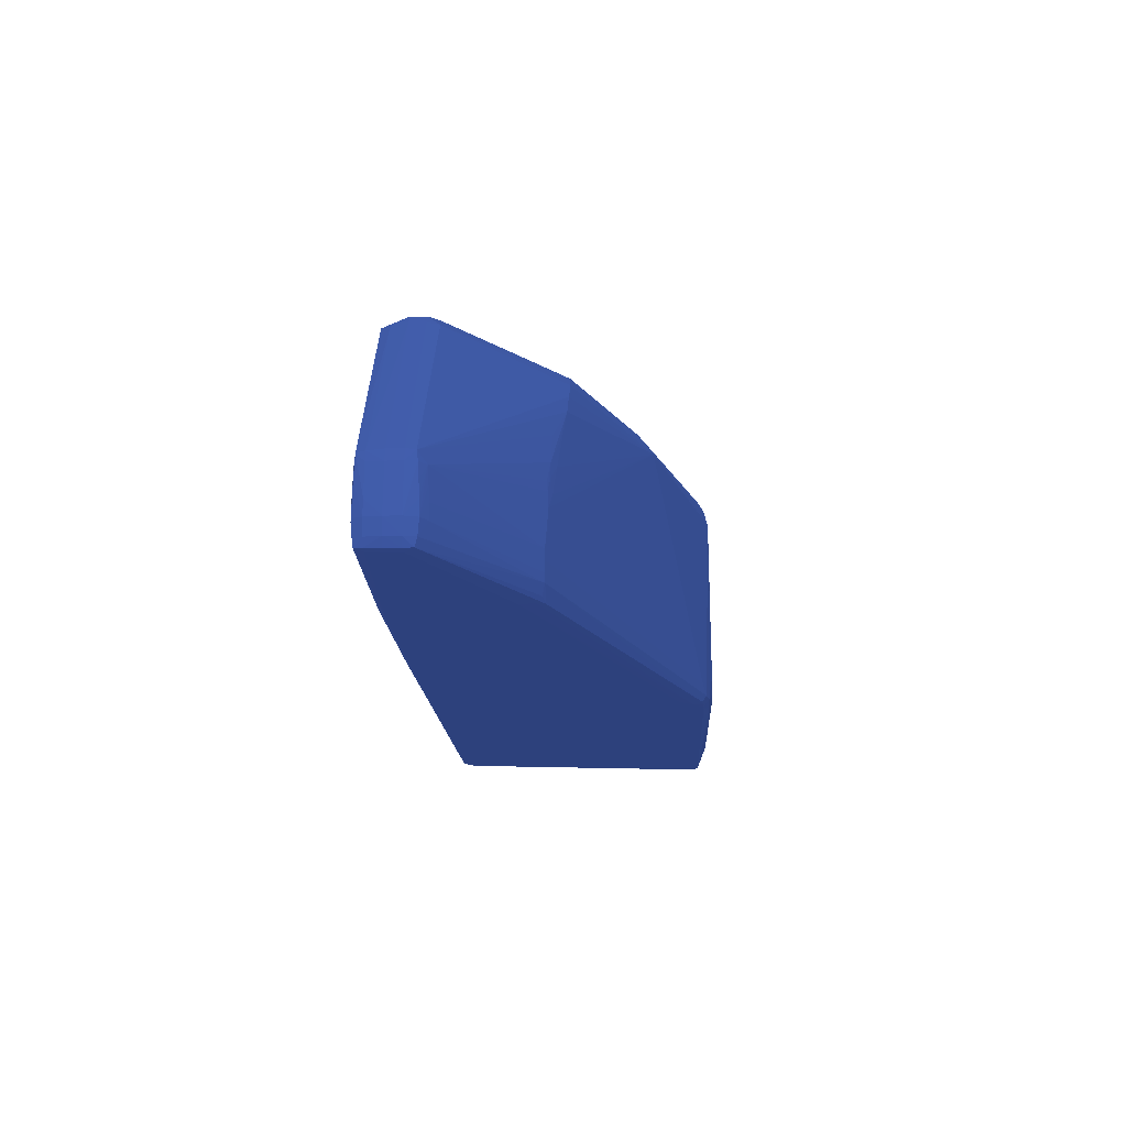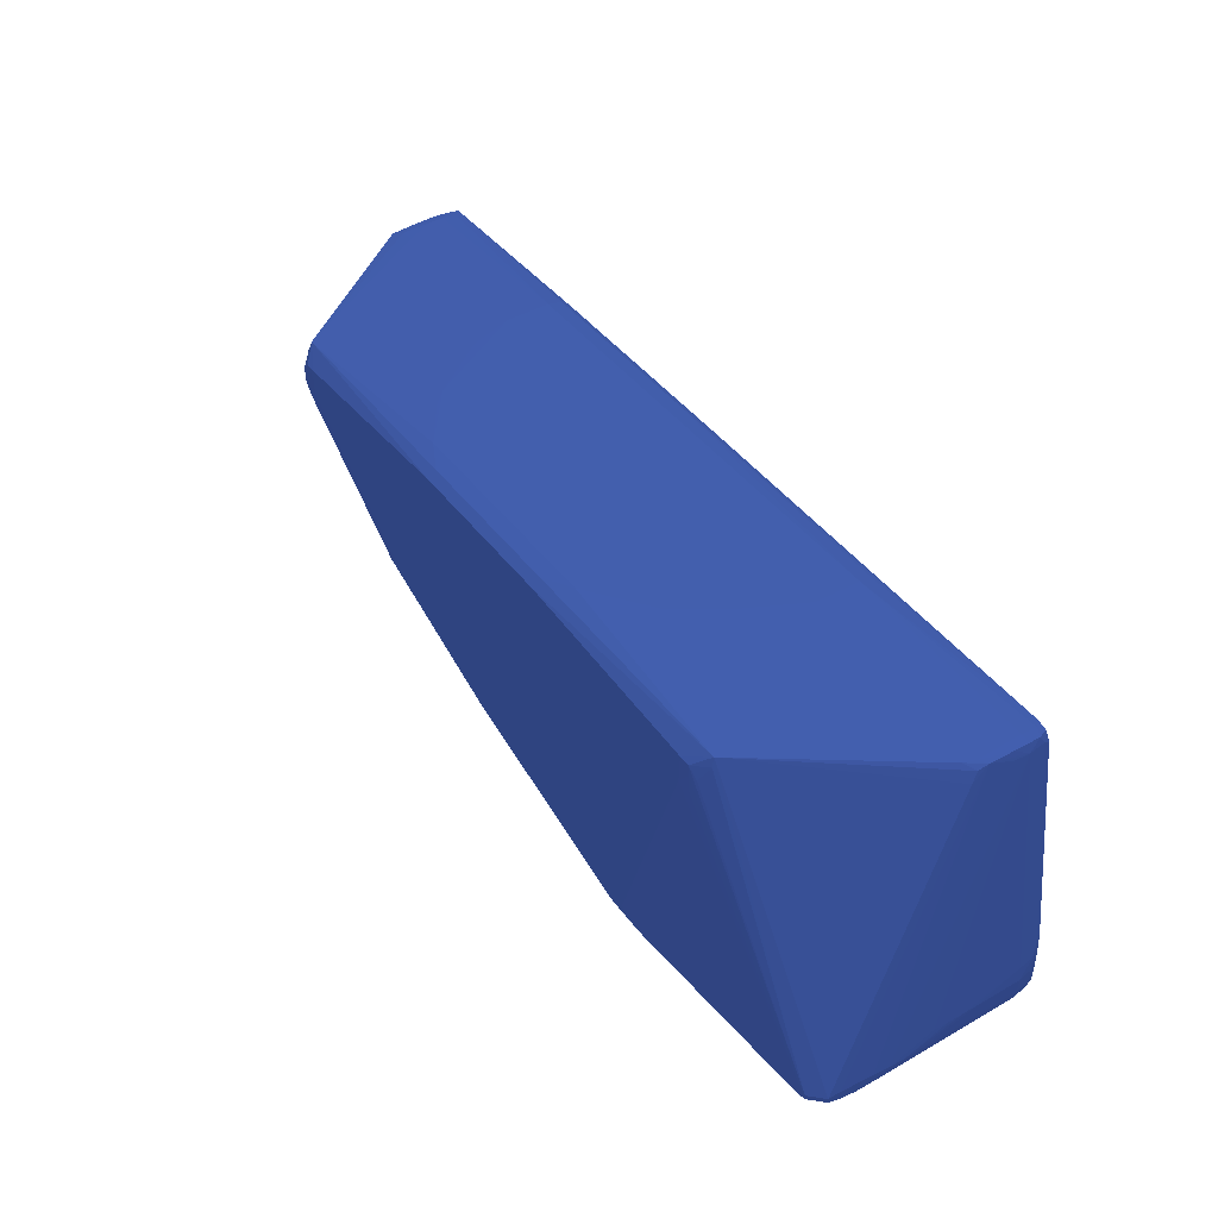
<metadata>
{"format":"obj","ext":"obj","renderer":"f3d","projection":"perspective","resolution":1024,"background":"white","views":[{"elev":-16.6,"azim":92.8,"up":"+Y"},{"elev":42.8,"azim":-123.8,"up":"+Z"}]}
</metadata>
<code>
v -0.06233 0.02334 0.05612 0.1373 0.1961 0.3686
v -0.06444 0.004368 0.05628 0.1373 0.1961 0.3686
v -0.06444 0.02334 0.05617 0.1373 0.1961 0.3686
v -0.06233 0.02545 0.05612 0.1373 0.1961 0.3686
v -0.0286 0.002259 0.05612 0.1373 0.1961 0.3686
v -0.06444 0.002259 0.05644 0.1373 0.1961 0.3686
v -0.06607 0.002259 0.05712 0.1373 0.1961 0.3686
v -0.06607 0.02334 0.05712 0.1373 0.1961 0.3686
v -0.06444 0.02545 0.05619 0.1373 0.1961 0.3686
v -0.06233 0.02756 0.05615 0.1373 0.1961 0.3686
v -0.03492 0.02966 0.05613 0.1373 0.1961 0.3686
v -0.03703 0.02756 0.05612 0.1373 0.1961 0.3686
v -0.03914 0.02545 0.05612 0.1373 0.1961 0.3686
v -0.0265 0.002259 0.05612 0.1373 0.1961 0.3686
v -0.0265 0.000151 0.0567 0.1373 0.1961 0.3686
v -0.0286 0.000151 0.0567 0.1373 0.1961 0.3686
v -0.0307 0.000151 0.05671 0.1373 0.1961 0.3686
v -0.06563 -0.0009886 0.05777 0.1373 0.1961 0.3686
v -0.06588 0.000151 0.05739 0.1373 0.1961 0.3686
v -0.06665 0.002259 0.05907 0.1373 0.1961 0.3686
v -0.06603 0.02545 0.05714 0.1373 0.1961 0.3686
v -0.06665 0.01701 0.05907 0.1373 0.1961 0.3686
v -0.06663 0.01912 0.05907 0.1373 0.1961 0.3686
v -0.06444 0.02756 0.05631 0.1373 0.1961 0.3686
v -0.06233 0.02966 0.05636 0.1373 0.1961 0.3686
v -0.03282 0.03177 0.0567 0.1373 0.1961 0.3686
v -0.03282 0.02966 0.05613 0.1373 0.1961 0.3686
v -0.0307 0.02966 0.05616 0.1373 0.1961 0.3686
v -0.02228 0.004368 0.05627 0.1373 0.1961 0.3686
v -0.02438 0.002259 0.05619 0.1373 0.1961 0.3686
v -0.01805 0.000151 0.05683 0.1373 0.1961 0.3686
v -0.02438 0.000151 0.05673 0.1373 0.1961 0.3686
v -0.01805 -0.001022 0.0577 0.1373 0.1961 0.3686
v -0.02438 -0.001032 0.05765 0.1373 0.1961 0.3686
v -0.0307 -0.001032 0.05765 0.1373 0.1961 0.3686
v -0.06569 -0.001032 0.05907 0.1373 0.1961 0.3686
v -0.06627 0.000151 0.05907 0.1373 0.1961 0.3686
v -0.0307 -0.001156 0.05907 0.1373 0.1961 0.3686
v -0.06665 0.002259 0.06118 0.1373 0.1961 0.3686
v -0.06656 0.02123 0.05907 0.1373 0.1961 0.3686
v -0.0664 0.02334 0.05907 0.1373 0.1961 0.3686
v -0.06587 0.02756 0.05724 0.1373 0.1961 0.3686
v -0.06665 0.008584 0.06118 0.1373 0.1961 0.3686
v -0.06663 0.01069 0.06118 0.1373 0.1961 0.3686
v -0.0666 0.0128 0.06118 0.1373 0.1961 0.3686
v -0.06568 0.02908 0.05756 0.1373 0.1961 0.3686
v -0.06452 0.02973 0.05708 0.1373 0.1961 0.3686
v -0.06386 0.03093 0.05753 0.1373 0.1961 0.3686
v -0.06233 0.03104 0.05728 0.1373 0.1961 0.3686
v -0.03492 0.03177 0.05675 0.1373 0.1961 0.3686
v -0.03282 0.03296 0.05765 0.1373 0.1961 0.3686
v -0.0307 0.03296 0.05765 0.1373 0.1961 0.3686
v -0.0307 0.03177 0.05672 0.1373 0.1961 0.3686
v -0.0286 0.03177 0.05683 0.1373 0.1961 0.3686
v -0.0286 0.02966 0.05628 0.1373 0.1961 0.3686
v -0.01595 0.000151 0.05722 0.1373 0.1961 0.3686
v -0.01477 -0.0009451 0.05796 0.1373 0.1961 0.3686
v -0.01595 -0.0009987 0.05782 0.1373 0.1961 0.3686
v -0.01595 -0.001126 0.05907 0.1373 0.1961 0.3686
v -0.02438 -0.001156 0.05907 0.1373 0.1961 0.3686
v -0.06233 -0.00116 0.0675 0.1373 0.1961 0.3686
v -0.06569 -0.001032 0.06118 0.1373 0.1961 0.3686
v -0.06627 0.000151 0.06118 0.1373 0.1961 0.3686
v -0.01383 -0.00116 0.06118 0.1373 0.1961 0.3686
v -0.06614 0.000151 0.06328 0.1373 0.1961 0.3686
v -0.06643 0.002259 0.06328 0.1373 0.1961 0.3686
v -0.06652 0.01491 0.06118 0.1373 0.1961 0.3686
v -0.06187 0.002259 0.09491 0.1373 0.1961 0.3686
v -0.06175 0.004368 0.09491 0.1373 0.1961 0.3686
v -0.06587 0.02756 0.05859 0.1373 0.1961 0.3686
v -0.06568 0.02908 0.05824 0.1373 0.1961 0.3686
v -0.06128 0.007575 0.09597 0.1373 0.1961 0.3686
v -0.06641 0.004368 0.06328 0.1373 0.1961 0.3686
v -0.06386 0.03093 0.0582 0.1373 0.1961 0.3686
v -0.04287 0.03296 0.0928 0.1373 0.1961 0.3686
v -0.04285 0.03296 0.09069 0.1373 0.1961 0.3686
v -0.04125 0.03308 0.09069 0.1373 0.1961 0.3686
v -0.0363 0.03289 0.05782 0.1373 0.1961 0.3686
v -0.03492 0.03294 0.05768 0.1373 0.1961 0.3686
v -0.0307 0.03308 0.05907 0.1373 0.1961 0.3686
v -0.0286 0.03308 0.05907 0.1373 0.1961 0.3686
v -0.0286 0.03296 0.05769 0.1373 0.1961 0.3686
v -0.02729 0.03291 0.05782 0.1373 0.1961 0.3686
v -8.902e-05 0.03089 0.06431 0.1373 0.1961 0.3686
v -0.01439 0.001525 0.05778 0.1373 0.1961 0.3686
v 0.03995 0.002259 0.07696 0.1373 0.1961 0.3686
v 0.03994 0.001033 0.07696 0.1373 0.1961 0.3686
v 0.03805 -0.0009484 0.07693 0.1373 0.1961 0.3686
v 0.03879 -0.001029 0.07804 0.1373 0.1961 0.3686
v 0.03885 -0.001153 0.08015 0.1373 0.1961 0.3686
v -0.06233 -0.00116 0.07172 0.1373 0.1961 0.3686
v -0.06566 -0.001022 0.06328 0.1373 0.1961 0.3686
v -0.06233 -0.001153 0.07383 0.1373 0.1961 0.3686
v -0.06558 -0.0009719 0.06539 0.1373 0.1961 0.3686
v 0.05994 -0.00116 0.09069 0.1373 0.1961 0.3686
v -0.06551 -0.0009183 0.06657 0.1373 0.1961 0.3686
v -0.06158 2.027e-05 0.095 0.1373 0.1961 0.3686
v -0.06141 0.000637 0.09607 0.1373 0.1961 0.3686
v -0.06147 0.002259 0.09613 0.1373 0.1961 0.3686
v -0.06142 0.004368 0.0961 0.1373 0.1961 0.3686
v -0.06133 0.006476 0.09601 0.1373 0.1961 0.3686
v -0.06131 0.009721 0.0941 0.1373 0.1961 0.3686
v -0.04462 0.03107 0.0961 0.1373 0.1961 0.3686
v -0.06032 0.0084 0.09616 0.1373 0.1961 0.3686
v -0.05969 0.01005 0.09613 0.1373 0.1961 0.3686
v -0.06109 0.008983 0.0955 0.1373 0.1961 0.3686
v -0.04486 0.03142 0.09491 0.1373 0.1961 0.3686
v -0.04393 0.03264 0.0928 0.1373 0.1961 0.3686
v -0.04268 0.03291 0.09423 0.1373 0.1961 0.3686
v -0.04125 0.03308 0.0928 0.1373 0.1961 0.3686
v -0.01173 0.03308 0.09491 0.1373 0.1961 0.3686
v 0.01988 0.03308 0.07593 0.1373 0.1961 0.3686
v 0.02198 0.03308 0.07593 0.1373 0.1961 0.3686
v 0.0009063 0.03306 0.0675 0.1373 0.1961 0.3686
v 0.0009063 0.03295 0.06609 0.1373 0.1961 0.3686
v 0.002053 0.0329 0.06633 0.1373 0.1961 0.3686
v 0.02329 0.03291 0.07475 0.1373 0.1961 0.3686
v 0.02404 0.0318 0.07443 0.1373 0.1961 0.3686
v 0.02551 0.03112 0.07466 0.1373 0.1961 0.3686
v 0.02744 0.02884 0.07478 0.1373 0.1961 0.3686
v 0.02929 0.02613 0.07491 0.1373 0.1961 0.3686
v 0.03465 0.01701 0.07586 0.1373 0.1961 0.3686
v 0.03675 0.0128 0.07628 0.1373 0.1961 0.3686
v 0.03825 0.01069 0.07668 0.1373 0.1961 0.3686
v 0.03848 0.008584 0.07666 0.1373 0.1961 0.3686
v 0.0399 0.005222 0.077 0.1373 0.1961 0.3686
v 0.03992 0.003818 0.07697 0.1373 0.1961 0.3686
v 0.05994 0.002259 0.08803 0.1373 0.1961 0.3686
v 0.06135 0.000151 0.08911 0.1373 0.1961 0.3686
v 0.06113 -0.0009886 0.08943 0.1373 0.1961 0.3686
v 0.03946 -0.0003719 0.07733 0.1373 0.1961 0.3686
v -0.06022 -0.00116 0.08226 0.1373 0.1961 0.3686
v -0.06022 -0.001156 0.08437 0.1373 0.1961 0.3686
v -0.06142 -0.001009 0.0928 0.1373 0.1961 0.3686
v -0.06137 -0.0009752 0.09437 0.1373 0.1961 0.3686
v 0.06119 -0.001032 0.09069 0.1373 0.1961 0.3686
v 0.05994 -0.00116 0.0928 0.1373 0.1961 0.3686
v -0.06081 -0.0007674 0.09577 0.1373 0.1961 0.3686
v -0.06016 2.027e-05 0.09614 0.1373 0.1961 0.3686
v -0.06022 0.002259 0.09638 0.1373 0.1961 0.3686
v -0.06022 0.004368 0.09634 0.1373 0.1961 0.3686
v -0.06022 0.006476 0.09626 0.1373 0.1961 0.3686
v -0.04125 0.03295 0.09433 0.1373 0.1961 0.3686
v -0.05812 0.008584 0.09646 0.1373 0.1961 0.3686
v -0.02438 0.02334 0.09765 0.1373 0.1961 0.3686
v -0.01595 0.02966 0.09766 0.1373 0.1961 0.3686
v -0.01173 0.03177 0.09726 0.1373 0.1961 0.3686
v -0.01173 0.03296 0.09632 0.1373 0.1961 0.3686
v 0.01145 0.03308 0.09491 0.1373 0.1961 0.3686
v 0.04097 0.03308 0.09069 0.1373 0.1961 0.3686
v 0.04259 0.03291 0.08942 0.1373 0.1961 0.3686
v 0.02198 0.03295 0.07463 0.1373 0.1961 0.3686
v 0.0446 0.03139 0.0891 0.1373 0.1961 0.3686
v 0.06111 0.009922 0.08942 0.1373 0.1961 0.3686
v 0.0342 0.02123 0.07645 0.1373 0.1961 0.3686
v 0.03631 0.01701 0.07655 0.1373 0.1961 0.3686
v 0.03253 0.02123 0.07556 0.1373 0.1961 0.3686
v 0.03688 0.01487 0.07653 0.1373 0.1961 0.3686
v 0.03803 0.0128 0.0768 0.1373 0.1961 0.3686
v 0.05994 0.008584 0.08834 0.1373 0.1961 0.3686
v 0.05994 0.006476 0.08822 0.1373 0.1961 0.3686
v 0.05994 0.004368 0.08811 0.1373 0.1961 0.3686
v 0.06148 0.002259 0.08893 0.1373 0.1961 0.3686
v 0.062 0.002259 0.09069 0.1373 0.1961 0.3686
v 0.06173 0.000151 0.09069 0.1373 0.1961 0.3686
v -0.05812 -0.00116 0.08647 0.1373 0.1961 0.3686
v -0.06022 -0.001126 0.08647 0.1373 0.1961 0.3686
v -0.05179 -0.001022 0.09431 0.1373 0.1961 0.3686
v -0.0594 -0.0009183 0.09598 0.1373 0.1961 0.3686
v -0.05812 -0.000925 0.09598 0.1373 0.1961 0.3686
v 0.06119 -0.001032 0.0928 0.1373 0.1961 0.3686
v 0.06174 0.000151 0.0928 0.1373 0.1961 0.3686
v 0.06109 -0.0009685 0.09491 0.1373 0.1961 0.3686
v 0.05994 -0.001042 0.09491 0.1373 0.1961 0.3686
v 0.05783 -0.001052 0.09491 0.1373 0.1961 0.3686
v 0.03253 -0.001156 0.09491 0.1373 0.1961 0.3686
v 0.02198 -0.00116 0.09491 0.1373 0.1961 0.3686
v -0.03282 0.002259 0.09758 0.1373 0.1961 0.3686
v -0.03282 0.006476 0.09763 0.1373 0.1961 0.3686
v -0.03282 0.008584 0.09765 0.1373 0.1961 0.3686
v -0.0286 0.01701 0.09765 0.1373 0.1961 0.3686
v 0.03253 0.002259 0.09771 0.1373 0.1961 0.3686
v 0.0241 0.02334 0.09768 0.1373 0.1961 0.3686
v 0.01566 0.02966 0.09766 0.1373 0.1961 0.3686
v 0.01145 0.03177 0.09726 0.1373 0.1961 0.3686
v 0.01145 0.03296 0.09632 0.1373 0.1961 0.3686
v 0.04097 0.03295 0.09428 0.1373 0.1961 0.3686
v 0.04097 0.03308 0.0928 0.1373 0.1961 0.3686
v 0.04297 0.03295 0.0928 0.1373 0.1961 0.3686
v 0.04291 0.03296 0.09069 0.1373 0.1961 0.3686
v 0.04397 0.03279 0.09069 0.1373 0.1961 0.3686
v 0.04484 0.03173 0.09069 0.1373 0.1961 0.3686
v 0.06118 0.01007 0.09069 0.1373 0.1961 0.3686
v 0.06144 0.008584 0.09069 0.1373 0.1961 0.3686
v 0.06122 0.008584 0.08924 0.1373 0.1961 0.3686
v 0.03594 0.01858 0.07676 0.1373 0.1961 0.3686
v 0.03787 0.01415 0.07692 0.1373 0.1961 0.3686
v 0.0613 0.006476 0.08912 0.1373 0.1961 0.3686
v 0.06139 0.004368 0.08901 0.1373 0.1961 0.3686
v 0.06203 0.002259 0.0928 0.1373 0.1961 0.3686
v 0.007231 -0.00116 0.09491 0.1373 0.1961 0.3686
v 0.005127 0.000151 0.09725 0.1373 0.1961 0.3686
v -0.03282 0.000151 0.09681 0.1373 0.1961 0.3686
v 0.00301 -0.001032 0.09632 0.1373 0.1961 0.3686
v 0.06182 0.002259 0.09491 0.1373 0.1961 0.3686
v 0.06152 0.000151 0.09491 0.1373 0.1961 0.3686
v 0.061 -0.0009048 0.09597 0.1373 0.1961 0.3686
v 0.05994 -0.0009149 0.09597 0.1373 0.1961 0.3686
v 0.03253 -0.001032 0.09632 0.1373 0.1961 0.3686
v 0.007231 0.000151 0.09726 0.1373 0.1961 0.3686
v 0.03253 0.000151 0.09726 0.1373 0.1961 0.3686
v 0.05994 0.000151 0.09621 0.1373 0.1961 0.3686
v 0.05994 0.002259 0.09644 0.1373 0.1961 0.3686
v 0.03253 0.008584 0.09766 0.1373 0.1961 0.3686
v 0.03042 0.01491 0.09763 0.1373 0.1961 0.3686
v 0.05783 0.008584 0.09646 0.1373 0.1961 0.3686
v 0.04441 0.03118 0.09612 0.1373 0.1961 0.3686
v 0.02198 0.02545 0.09765 0.1373 0.1961 0.3686
v 0.04267 0.03291 0.09415 0.1373 0.1961 0.3686
v 0.04403 0.0328 0.0928 0.1373 0.1961 0.3686
v 0.04484 0.03175 0.0928 0.1373 0.1961 0.3686
v 0.06118 0.01007 0.0928 0.1373 0.1961 0.3686
v 0.06144 0.008584 0.0928 0.1373 0.1961 0.3686
v 0.06185 0.004368 0.0928 0.1373 0.1961 0.3686
v 0.06169 0.004368 0.09491 0.1373 0.1961 0.3686
v 0.06116 0.006476 0.09611 0.1373 0.1961 0.3686
v 0.06124 0.004368 0.09616 0.1373 0.1961 0.3686
v 0.06129 0.002259 0.09619 0.1373 0.1961 0.3686
v 0.06114 0.000151 0.09608 0.1373 0.1961 0.3686
v 0.05994 0.004368 0.09641 0.1373 0.1961 0.3686
v 0.05994 0.006476 0.09636 0.1373 0.1961 0.3686
v 0.05994 0.008584 0.09628 0.1373 0.1961 0.3686
v 0.06101 0.009684 0.09598 0.1373 0.1961 0.3686
v 0.04469 0.03158 0.09491 0.1373 0.1961 0.3686
v 0.0611 0.009885 0.09491 0.1373 0.1961 0.3686
v 0.06129 0.008584 0.09491 0.1373 0.1961 0.3686
v 0.06106 0.008584 0.09603 0.1373 0.1961 0.3686
f 1 2 3
f 1 3 4
f 1 4 13
f 1 13 5
f 1 5 2
f 2 6 7
f 2 7 3
f 2 5 6
f 3 7 8
f 3 8 9
f 3 9 4
f 4 9 10
f 4 10 11
f 4 11 12
f 4 12 13
f 5 14 15
f 5 15 16
f 5 16 17
f 5 17 6
f 5 13 12
f 5 12 14
f 6 18 19
f 6 19 7
f 6 17 18
f 7 19 20
f 7 20 22
f 7 22 8
f 8 21 9
f 8 22 23
f 8 23 21
f 9 21 24
f 9 24 10
f 10 24 25
f 10 25 11
f 11 26 27
f 11 27 12
f 11 25 26
f 12 27 14
f 14 27 28
f 14 28 29
f 14 29 30
f 14 30 31
f 14 31 32
f 14 32 15
f 15 32 33
f 15 33 34
f 15 34 35
f 15 35 16
f 16 35 17
f 17 35 18
f 18 36 37
f 18 37 19
f 18 35 38
f 18 38 36
f 19 37 20
f 20 39 43
f 20 43 22
f 20 37 63
f 20 63 39
f 21 23 40
f 21 40 41
f 21 41 42
f 21 42 24
f 22 43 44
f 22 44 23
f 23 44 45
f 23 45 67
f 23 67 40
f 24 42 46
f 24 46 47
f 24 47 25
f 25 47 48
f 25 48 49
f 25 49 50
f 25 50 26
f 26 50 51
f 26 51 52
f 26 52 53
f 26 53 27
f 27 53 28
f 28 53 54
f 28 54 55
f 28 55 29
f 29 31 30
f 29 55 31
f 31 56 57
f 31 57 58
f 31 58 33
f 31 33 32
f 31 55 56
f 33 58 59
f 33 59 60
f 33 60 34
f 34 60 38
f 34 38 35
f 36 61 91
f 36 91 62
f 36 62 63
f 36 63 37
f 36 38 61
f 38 60 64
f 38 64 61
f 39 63 65
f 39 65 66
f 39 66 43
f 40 67 68
f 40 68 69
f 40 69 41
f 41 70 71
f 41 71 46
f 41 46 42
f 41 69 72
f 41 72 70
f 43 66 44
f 44 66 73
f 44 73 68
f 44 68 45
f 45 68 67
f 46 71 74
f 46 74 48
f 46 48 47
f 48 74 75
f 48 75 76
f 48 76 77
f 48 77 49
f 49 77 78
f 49 78 79
f 49 79 50
f 50 79 51
f 51 79 80
f 51 80 81
f 51 81 52
f 52 81 82
f 52 82 53
f 53 82 54
f 54 82 83
f 54 83 84
f 54 84 55
f 55 84 56
f 56 84 85
f 56 85 86
f 56 86 87
f 56 87 57
f 57 87 88
f 57 88 58
f 58 88 59
f 59 64 60
f 59 88 89
f 59 89 90
f 59 90 64
f 61 64 95
f 61 95 137
f 61 137 177
f 61 177 201
f 61 201 166
f 61 166 132
f 61 132 91
f 62 92 63
f 62 91 93
f 62 93 92
f 63 92 94
f 63 94 65
f 64 90 95
f 65 94 96
f 65 96 97
f 65 97 66
f 66 97 68
f 66 68 73
f 68 97 98
f 68 98 99
f 68 99 100
f 68 100 101
f 68 101 72
f 68 72 69
f 70 72 71
f 71 72 102
f 71 102 103
f 71 103 74
f 72 101 104
f 72 104 105
f 72 105 106
f 72 106 102
f 74 103 107
f 74 107 108
f 74 108 109
f 74 109 75
f 75 109 110
f 75 110 77
f 75 77 76
f 77 80 79
f 77 79 78
f 77 110 111
f 77 111 149
f 77 149 150
f 77 150 112
f 77 112 81
f 77 81 80
f 81 112 113
f 81 113 114
f 81 114 115
f 81 115 82
f 82 115 83
f 83 115 116
f 83 116 84
f 84 116 117
f 84 117 118
f 84 118 119
f 84 119 120
f 84 120 121
f 84 121 122
f 84 122 123
f 84 123 124
f 84 124 85
f 85 124 125
f 85 125 126
f 85 126 127
f 85 127 86
f 86 127 128
f 86 128 87
f 87 128 129
f 87 129 130
f 87 130 131
f 87 131 88
f 88 131 130
f 88 130 89
f 89 130 95
f 89 95 90
f 91 132 133
f 91 133 93
f 92 93 134
f 92 134 135
f 92 135 94
f 93 133 134
f 94 135 96
f 95 130 136
f 95 136 171
f 95 171 137
f 96 135 97
f 97 135 98
f 98 135 138
f 98 138 139
f 98 139 140
f 98 140 99
f 99 140 141
f 99 141 100
f 100 141 142
f 100 142 104
f 100 104 101
f 102 106 103
f 103 143 109
f 103 109 107
f 103 106 105
f 103 105 144
f 103 144 145
f 103 145 146
f 103 146 147
f 103 147 148
f 103 148 143
f 104 142 144
f 104 144 105
f 107 109 108
f 109 143 110
f 110 143 111
f 111 148 186
f 111 186 149
f 111 143 148
f 112 150 113
f 113 150 151
f 113 151 117
f 113 117 152
f 113 152 115
f 113 115 114
f 115 152 117
f 115 117 116
f 117 151 153
f 117 153 119
f 117 119 118
f 119 153 120
f 120 153 154
f 120 154 121
f 121 154 155
f 121 155 156
f 121 156 157
f 121 157 122
f 122 157 156
f 122 156 158
f 122 158 123
f 123 158 159
f 123 159 124
f 124 159 160
f 124 160 126
f 124 126 125
f 126 160 161
f 126 161 162
f 126 162 128
f 126 128 127
f 128 162 163
f 128 163 129
f 129 163 164
f 129 164 165
f 129 165 130
f 130 165 136
f 132 166 133
f 133 166 167
f 133 167 134
f 134 167 166
f 134 166 168
f 134 168 135
f 135 169 138
f 135 168 170
f 135 170 169
f 136 165 172
f 136 172 171
f 137 171 173
f 137 173 174
f 137 174 175
f 137 175 176
f 137 176 177
f 138 169 139
f 139 169 178
f 139 178 140
f 140 144 141
f 140 178 179
f 140 179 180
f 140 180 144
f 141 144 142
f 144 180 181
f 144 181 145
f 145 181 146
f 146 181 182
f 146 182 183
f 146 183 184
f 146 184 185
f 146 185 147
f 147 185 186
f 147 186 148
f 149 186 187
f 149 187 188
f 149 188 150
f 150 188 189
f 150 189 190
f 150 190 151
f 151 190 191
f 151 191 153
f 153 191 192
f 153 192 154
f 154 192 193
f 154 193 194
f 154 194 195
f 154 195 160
f 154 160 155
f 155 160 196
f 155 196 156
f 156 196 160
f 156 160 197
f 156 197 159
f 156 159 158
f 159 197 160
f 160 195 198
f 160 198 199
f 160 199 163
f 160 163 161
f 161 163 162
f 163 199 164
f 164 200 165
f 164 199 198
f 164 198 195
f 164 195 194
f 164 194 200
f 165 200 172
f 166 201 168
f 168 201 170
f 169 170 202
f 169 202 203
f 169 203 178
f 170 201 204
f 170 204 202
f 171 172 173
f 172 200 205
f 172 205 206
f 172 206 207
f 172 207 173
f 173 207 174
f 174 207 208
f 174 208 209
f 174 209 175
f 175 209 176
f 176 209 177
f 177 209 204
f 177 204 201
f 178 203 202
f 178 202 182
f 178 182 179
f 179 182 180
f 180 182 181
f 182 202 210
f 182 210 211
f 182 211 207
f 182 207 212
f 182 212 213
f 182 213 214
f 182 214 183
f 183 215 216
f 183 216 217
f 183 217 218
f 183 218 184
f 183 214 215
f 184 218 217
f 184 217 185
f 185 217 186
f 186 217 187
f 187 217 219
f 187 219 188
f 188 219 189
f 189 219 220
f 189 220 190
f 190 220 191
f 191 220 192
f 192 220 221
f 192 221 193
f 193 222 223
f 193 223 194
f 193 221 222
f 194 223 224
f 194 224 200
f 200 224 225
f 200 225 205
f 202 204 210
f 204 209 211
f 204 211 210
f 205 225 226
f 205 226 227
f 205 227 228
f 205 228 229
f 205 229 206
f 206 229 207
f 207 211 209
f 207 209 208
f 207 229 212
f 212 229 213
f 213 229 228
f 213 228 230
f 213 230 214
f 214 230 216
f 214 216 215
f 216 230 231
f 216 231 232
f 216 232 217
f 217 232 233
f 217 233 234
f 217 234 219
f 219 234 220
f 220 234 221
f 221 234 235
f 221 235 222
f 222 235 223
f 223 235 236
f 223 236 225
f 223 225 224
f 225 236 233
f 225 233 237
f 225 237 226
f 226 237 232
f 226 232 231
f 226 231 227
f 227 231 230
f 227 230 228
f 232 237 233
f 233 236 235
f 233 235 234

</code>
